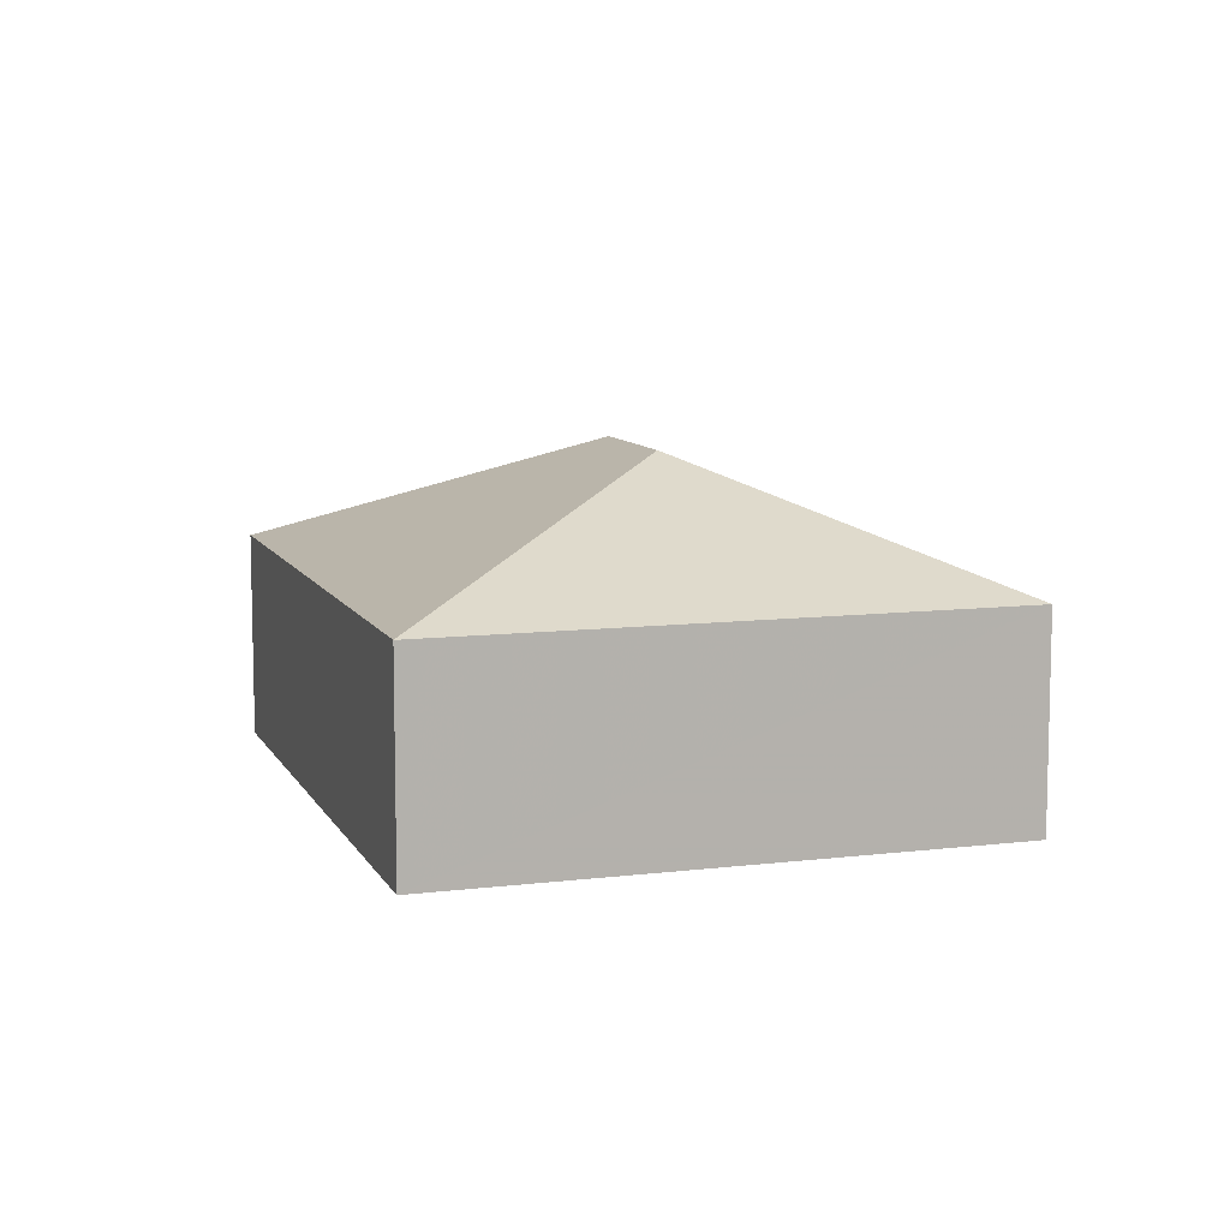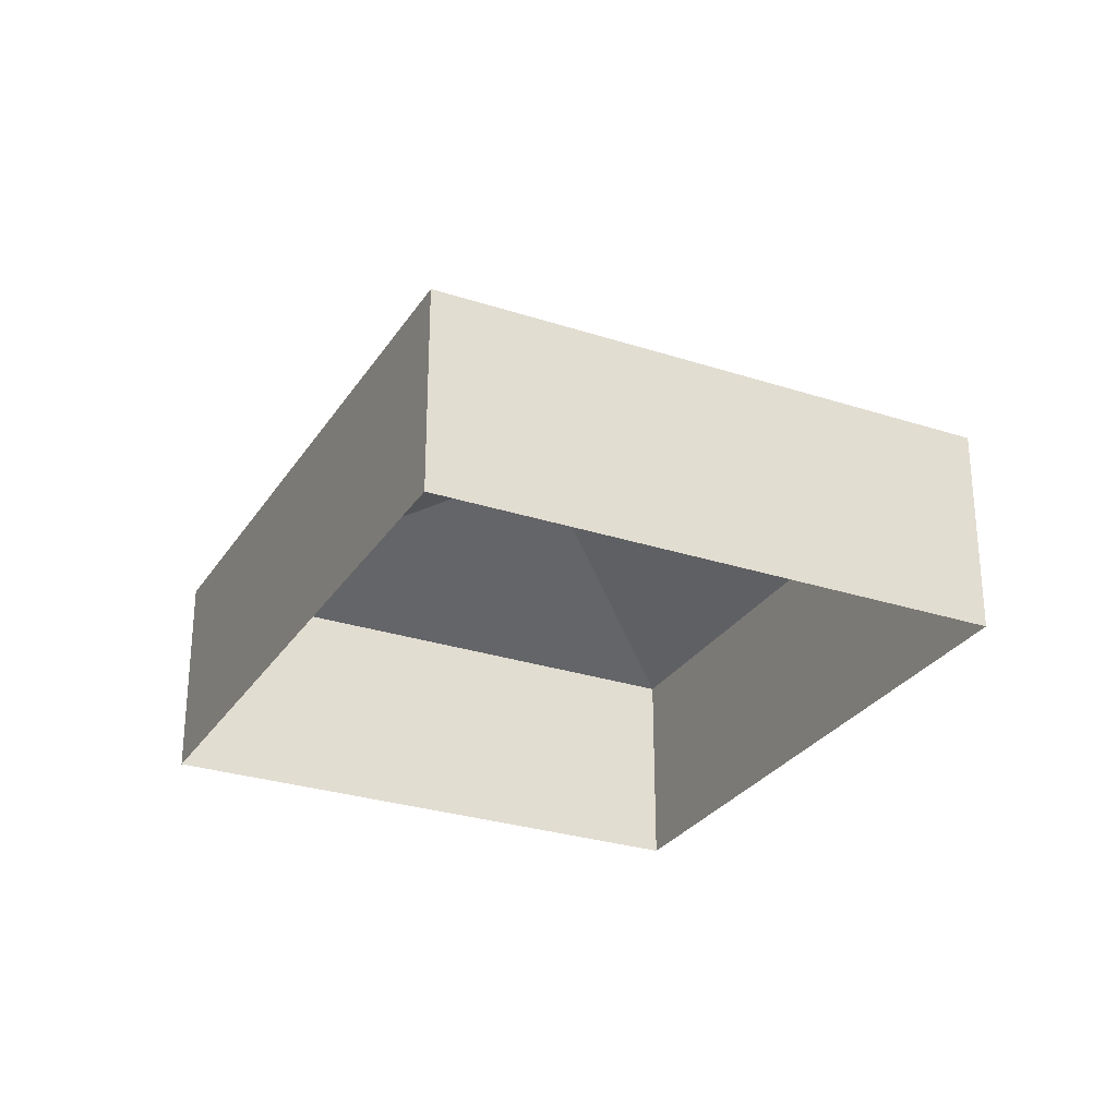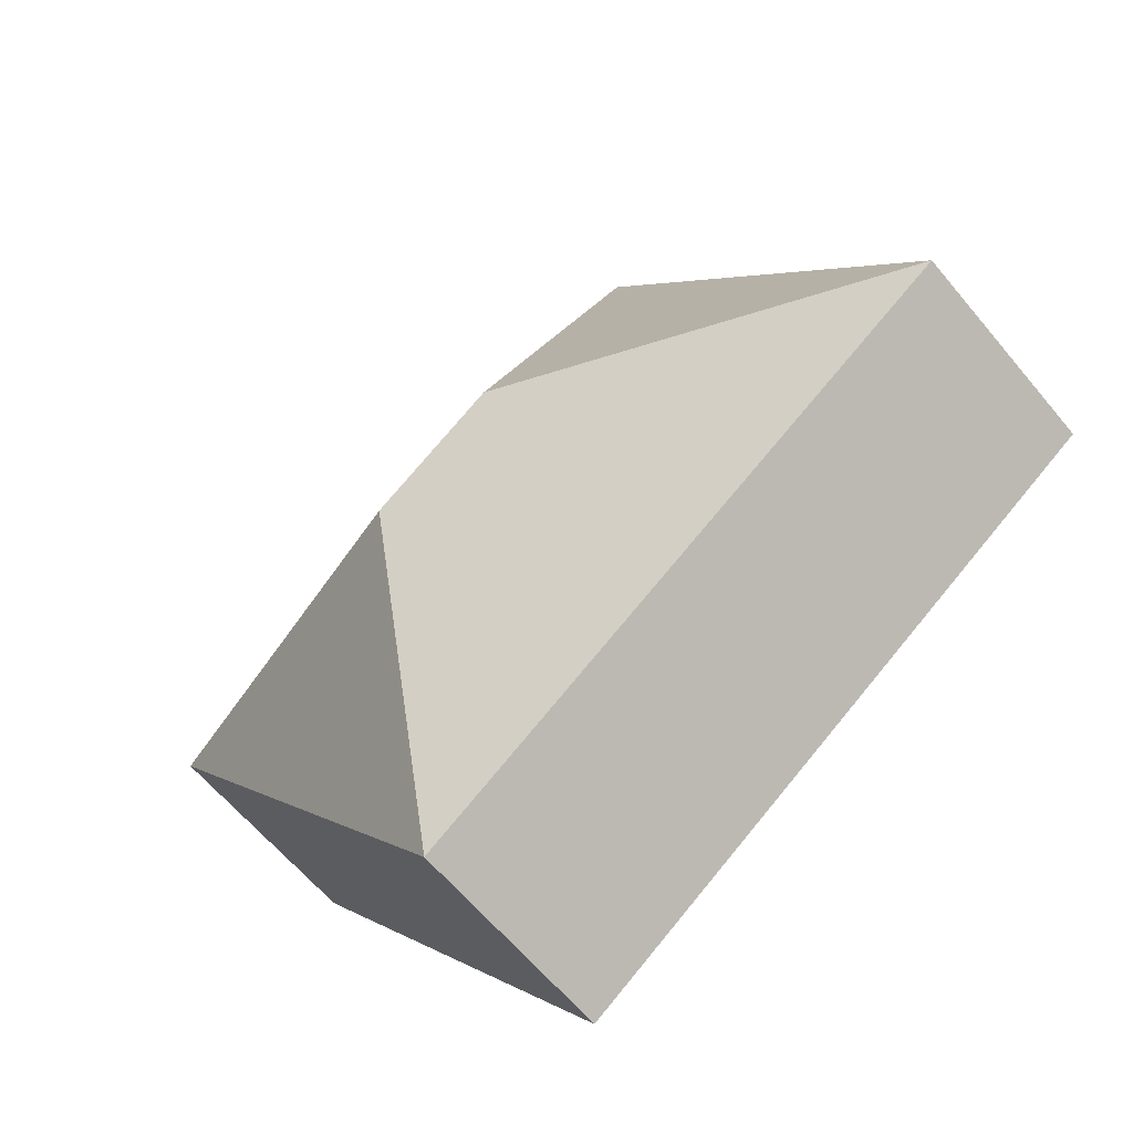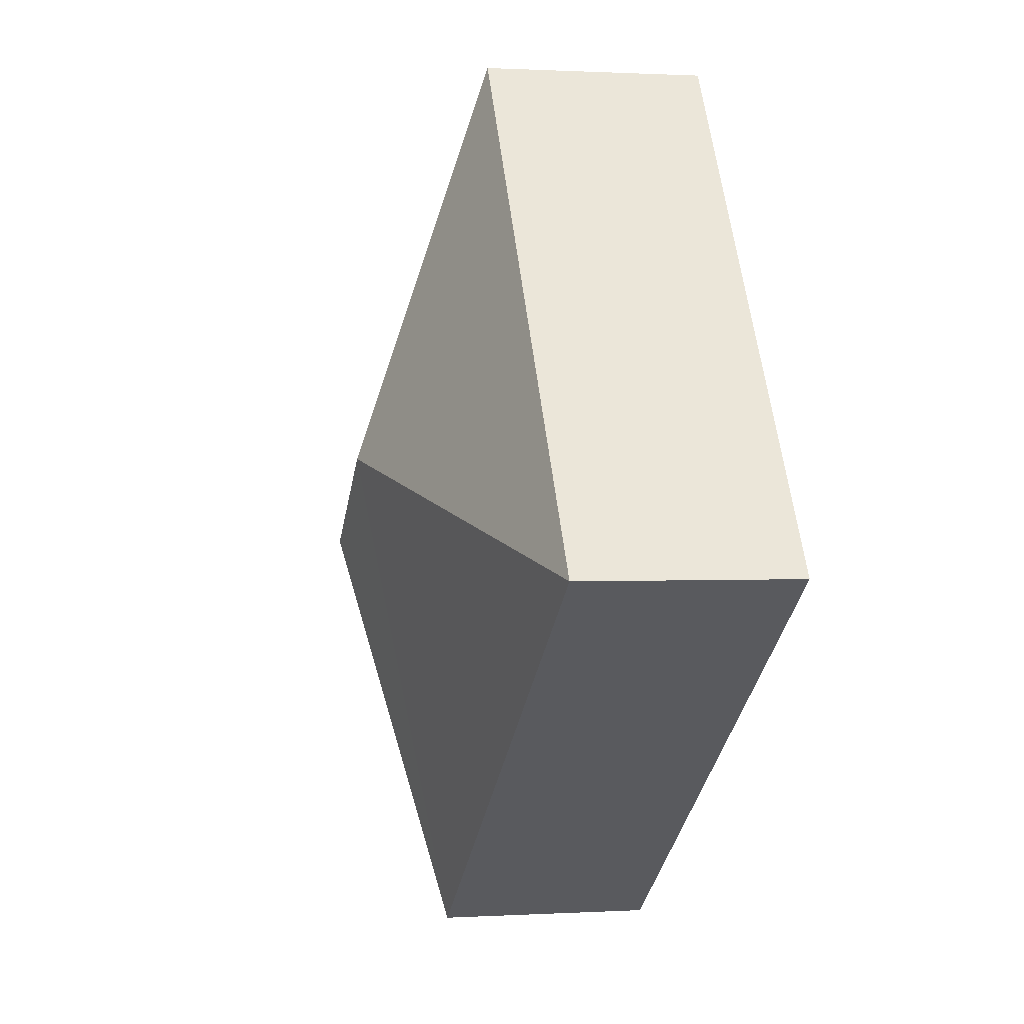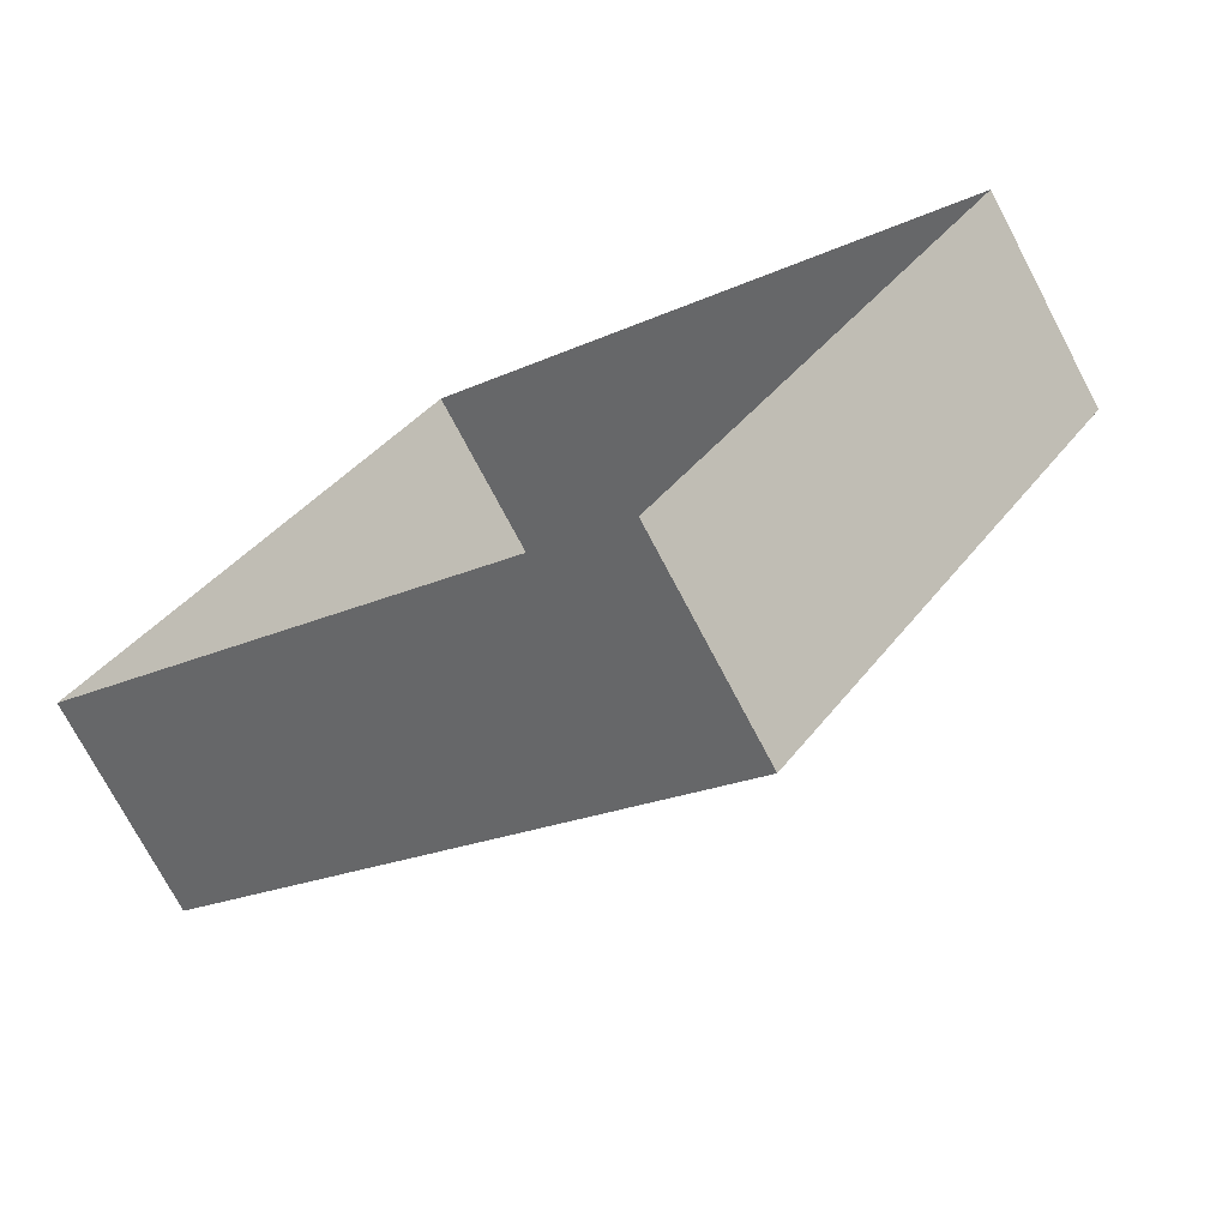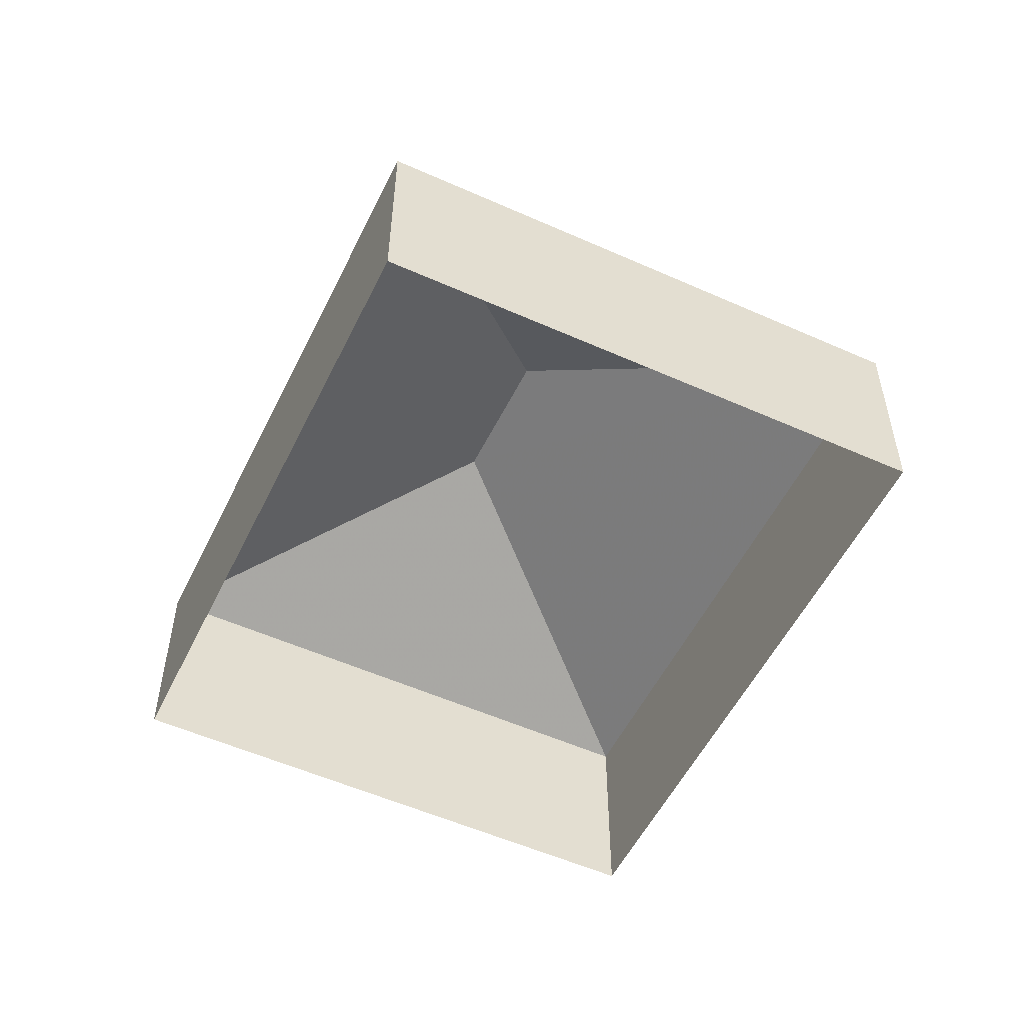
<metadata>
{"format":"obj","ext":"obj","renderer":"f3d","projection":"perspective","resolution":1024,"background":"white","views":[{"elev":9.4,"azim":107.0,"up":"+Z"},{"elev":-28.1,"azim":98.5,"up":"+Z"},{"elev":-62.5,"azim":39.8,"up":"+Y"},{"elev":0.9,"azim":77.7,"up":"+Y"},{"elev":-73.9,"azim":-152.0,"up":"+Y"},{"elev":-53.3,"azim":-80.8,"up":"+Z"}]}
</metadata>
<code>
v -3.134e+05 3.965e+04 7.236
v -3.134e+05 3.965e+04 7.234
v -3.134e+05 3.964e+04 7.233
v -3.134e+05 3.965e+04 7.235
v -3.134e+05 3.965e+04 11.82
v -3.134e+05 3.965e+04 10.19
v -3.134e+05 3.965e+04 10.19
v -3.134e+05 3.965e+04 11.82
v -3.134e+05 3.965e+04 10.19
v -3.134e+05 3.964e+04 10.18
f 1 2 3
f 4 1 3
f 5 6 7
f 8 9 10
f 5 9 8
f 5 7 9
f 10 6 5
f 8 10 5
f 6 3 2
f 6 10 3
f 9 4 3
f 10 9 3
f 7 2 1
f 7 6 2
f 7 1 4
f 9 7 4

</code>
